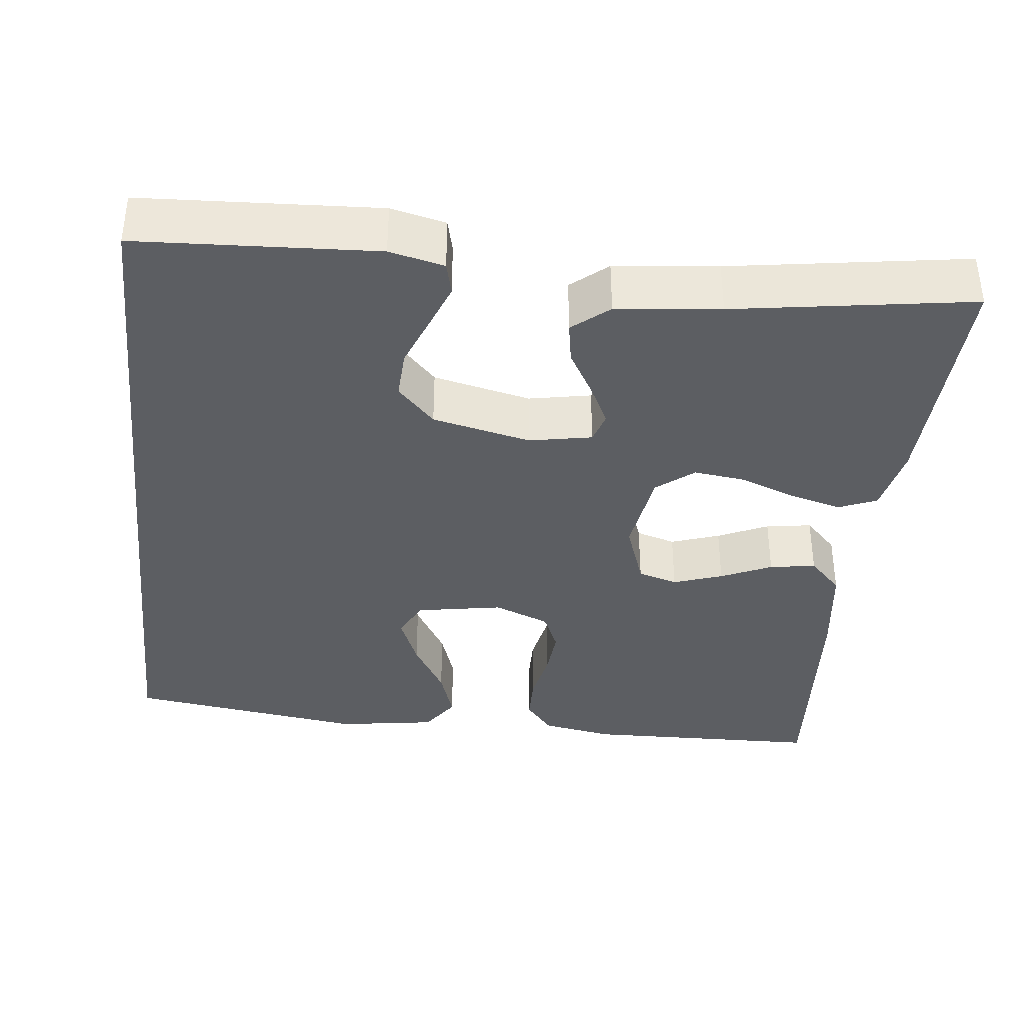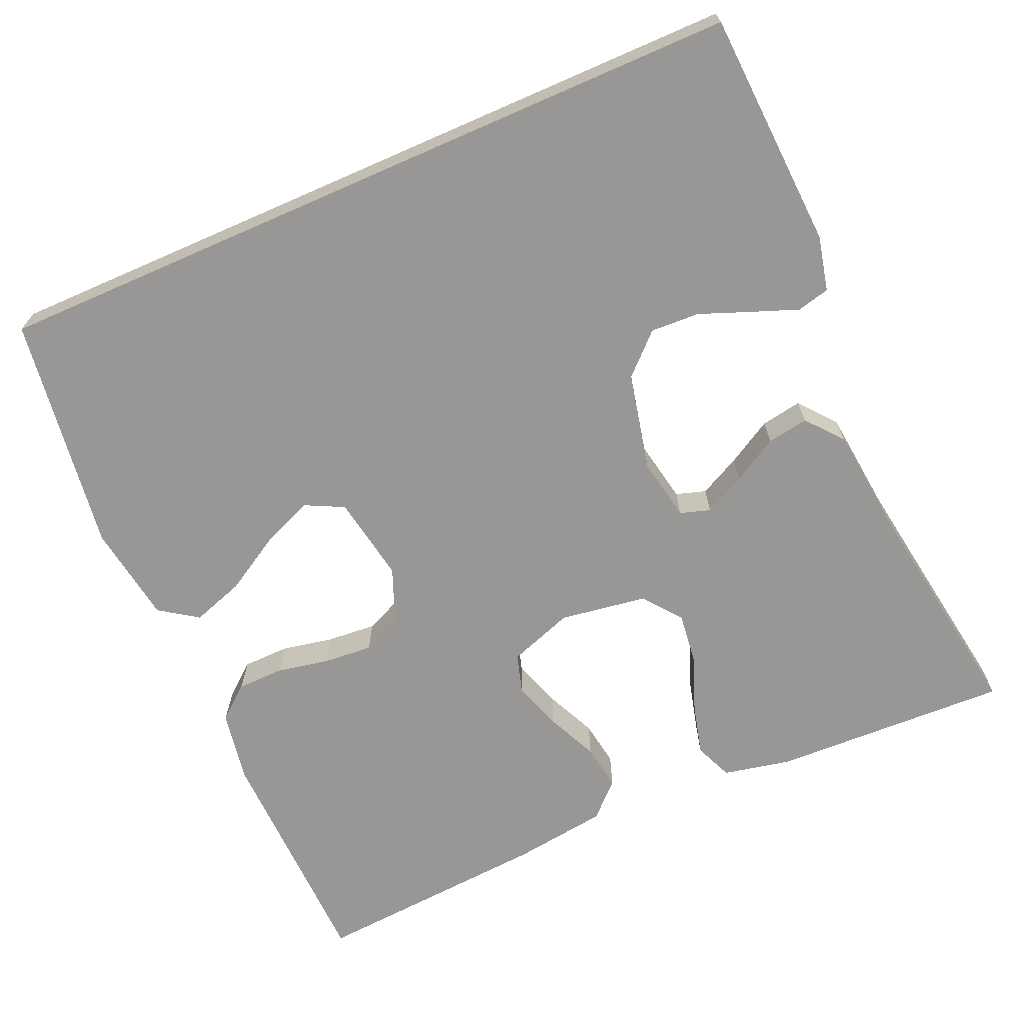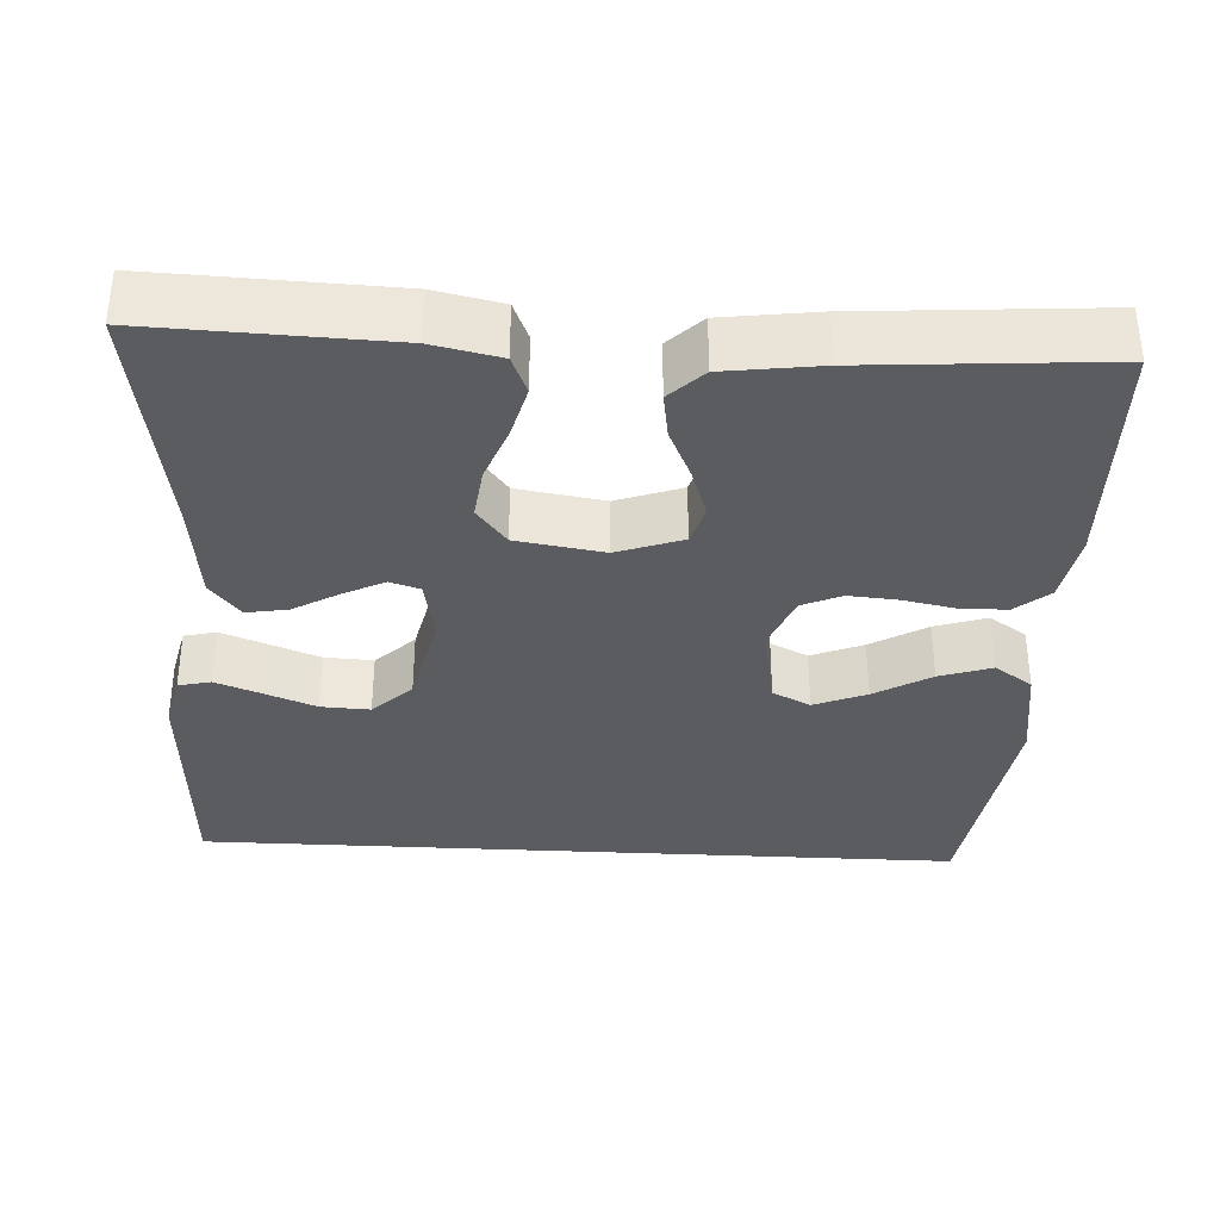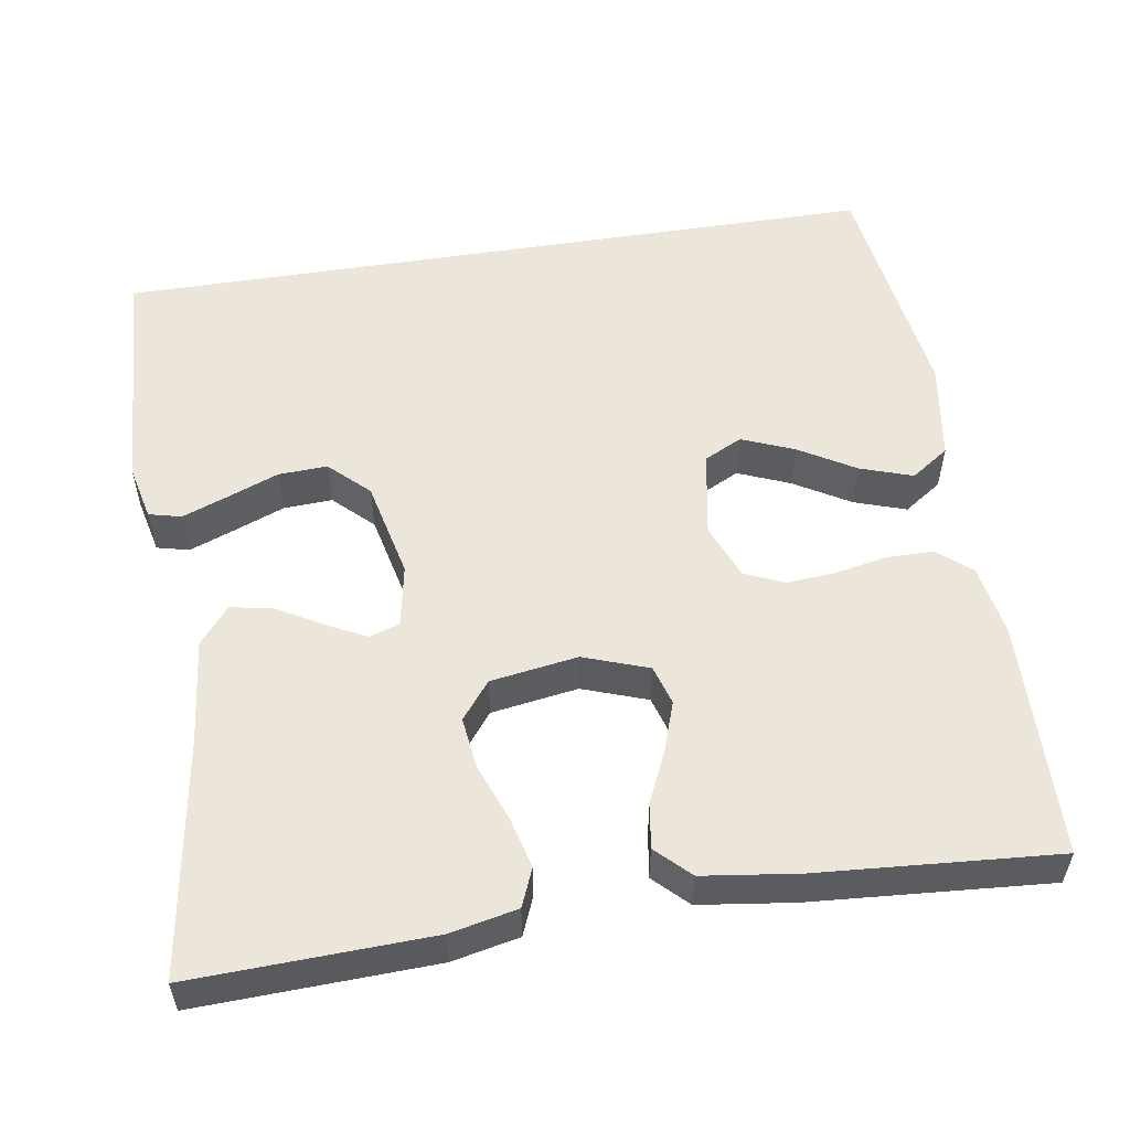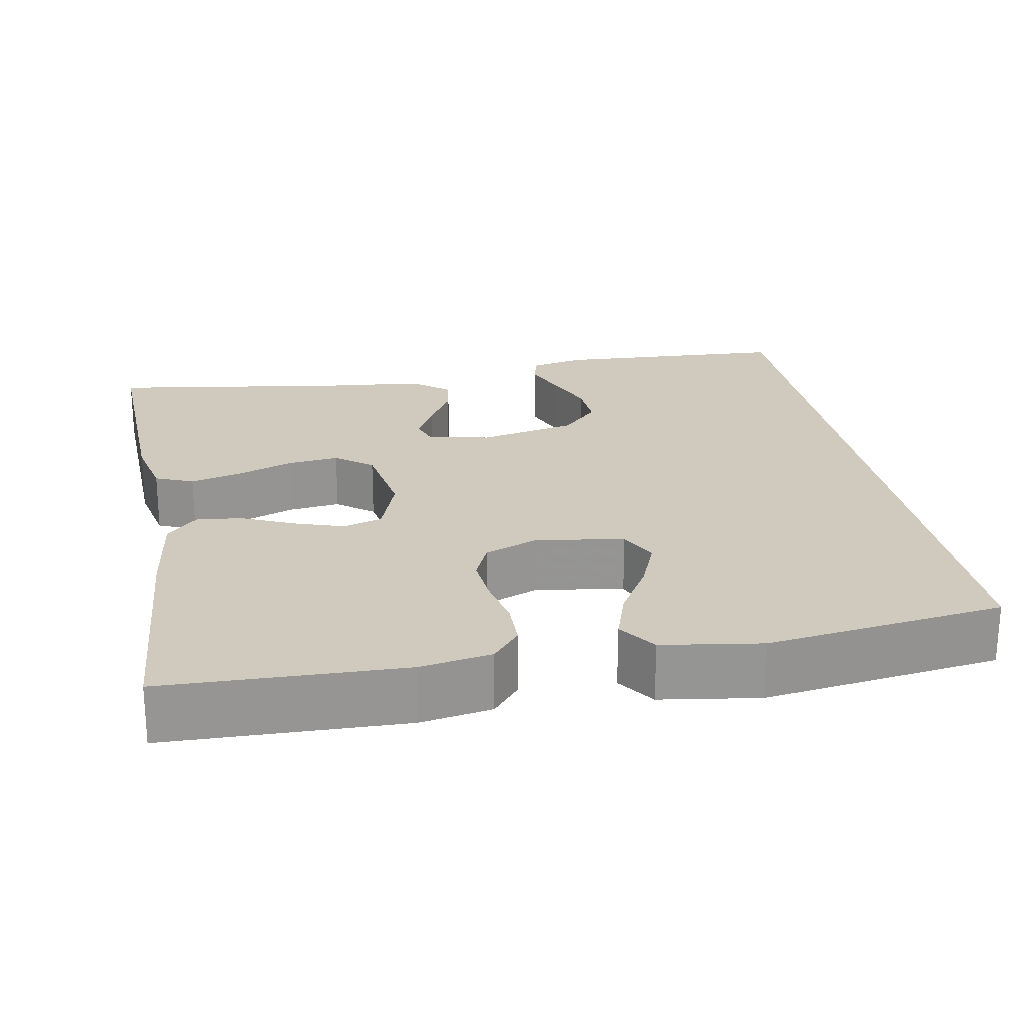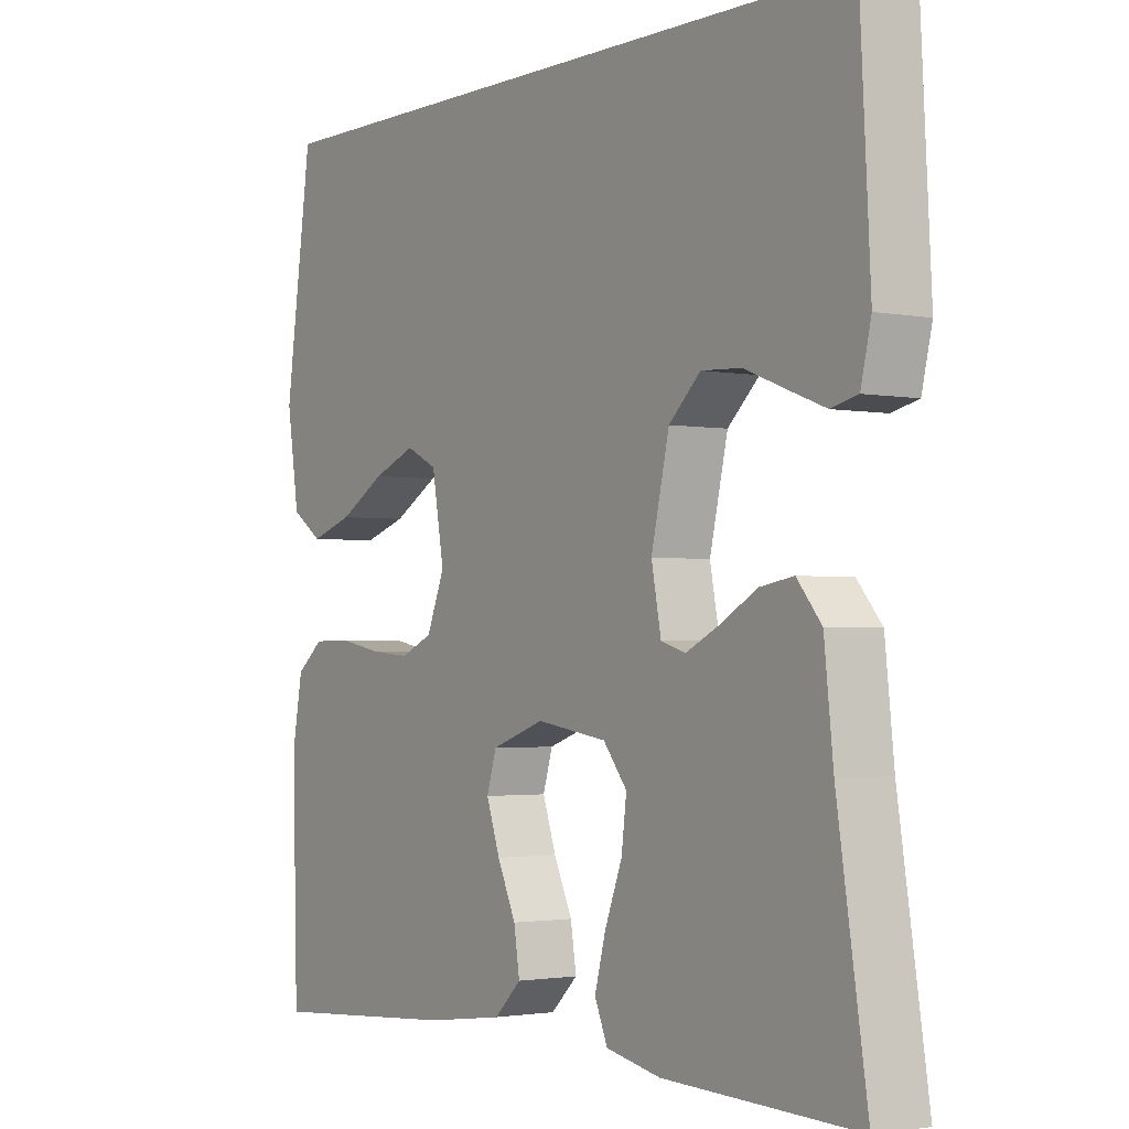
<metadata>
{"format":"obj","ext":"obj","renderer":"f3d","projection":"perspective","resolution":1024,"background":"white","views":[{"elev":-37.5,"azim":83.7,"up":"+Y"},{"elev":-68.2,"azim":23.7,"up":"+Y"},{"elev":-34.8,"azim":176.9,"up":"+Y"},{"elev":54.6,"azim":171.0,"up":"+Y"},{"elev":22.8,"azim":-100.5,"up":"+Y"},{"elev":-2.1,"azim":55.4,"up":"+Z"}]}
</metadata>
<code>
v 0.49 0.07 0.5
v 0.506 0.07 0.2
v 0.49 0.07 0.131
v 0.449 0.07 0.121
v 0.391 0.07 0.143
v 0.327 0.07 0.168
v 0.265 0.07 0.171
v 0.216 0.07 0.124
v 0.188 0.07 0
v 0.203 0.07 -0.079
v 0.241 0.07 -0.091
v 0.293 0.07 -0.065
v 0.35 0.07 -0.032
v 0.402 0.07 -0.023
v 0.44 0.07 -0.069
v 0.454 0.07 -0.2
v 0.5 0.07 -0.5
v 0.2 0.07 -0.489
v 0.115 0.07 -0.471
v 0.095 0.07 -0.423
v 0.112 0.07 -0.358
v 0.139 0.07 -0.287
v 0.147 0.07 -0.222
v 0.11 0.07 -0.175
v 0 0.07 -0.158
v -0.082 0.07 -0.187
v -0.097 0.07 -0.237
v -0.076 0.07 -0.299
v -0.047 0.07 -0.363
v -0.038 0.07 -0.421
v -0.08 0.07 -0.462
v -0.2 0.07 -0.478
v -0.5 0.07 -0.5
v -0.508 0.07 -0.2
v -0.492 0.07 -0.11
v -0.45 0.07 -0.075
v -0.391 0.07 -0.074
v -0.325 0.07 -0.087
v -0.263 0.07 -0.092
v -0.213 0.07 -0.07
v -0.185 0.07 0
v -0.204 0.07 0.109
v -0.252 0.07 0.133
v -0.318 0.07 0.106
v -0.389 0.07 0.064
v -0.455 0.07 0.042
v -0.503 0.07 0.075
v -0.522 0.07 0.2
v -0.48 0.07 0.5
v 0.49 0 0.5
v 0.506 0 0.2
v 0.49 0 0.131
v 0.449 0 0.121
v 0.391 0 0.143
v 0.327 0 0.168
v 0.265 0 0.171
v 0.216 0 0.124
v 0.188 0 0
v 0.203 0 -0.079
v 0.241 0 -0.091
v 0.293 0 -0.065
v 0.35 0 -0.032
v 0.402 0 -0.023
v 0.44 0 -0.069
v 0.454 0 -0.2
v 0.5 0 -0.5
v 0.2 0 -0.489
v 0.115 0 -0.471
v 0.095 0 -0.423
v 0.112 0 -0.358
v 0.139 0 -0.287
v 0.147 0 -0.222
v 0.11 0 -0.175
v 0 0 -0.158
v -0.082 0 -0.187
v -0.097 0 -0.237
v -0.076 0 -0.299
v -0.047 0 -0.363
v -0.038 0 -0.421
v -0.08 0 -0.462
v -0.2 0 -0.478
v -0.5 0 -0.5
v -0.508 0 -0.2
v -0.492 0 -0.11
v -0.45 0 -0.075
v -0.391 0 -0.074
v -0.325 0 -0.087
v -0.263 0 -0.092
v -0.213 0 -0.07
v -0.185 0 0
v -0.204 0 0.109
v -0.252 0 0.133
v -0.318 0 0.106
v -0.389 0 0.064
v -0.455 0 0.042
v -0.503 0 0.075
v -0.522 0 0.2
v -0.48 0 0.5
f 44 45 46 47
f 43 44 47 48
f 35 36 37 38
f 35 38 39
f 34 35 39
f 33 34 39 40
f 31 32 33 40
f 28 29 30 31
f 27 28 31 40
f 19 20 21 22
f 17 18 19 22
f 16 17 22 23
f 15 16 23 24
f 12 13 14 15
f 11 12 15 24
f 3 4 5 6
f 1 2 3 6
f 1 6 7
f 43 48 49 1
f 26 27 40 41
f 25 26 41 42
f 10 11 24 25
f 9 10 25 42
f 8 9 42 43
f 1 7 8 43
f 96 95 94 93
f 97 96 93 92
f 87 86 85 84
f 88 87 84
f 88 84 83
f 89 88 83 82
f 89 82 81 80
f 80 79 78 77
f 89 80 77 76
f 71 70 69 68
f 71 68 67 66
f 72 71 66 65
f 73 72 65 64
f 64 63 62 61
f 73 64 61 60
f 55 54 53 52
f 55 52 51 50
f 56 55 50
f 50 98 97 92
f 90 89 76 75
f 91 90 75 74
f 74 73 60 59
f 91 74 59 58
f 92 91 58 57
f 92 57 56 50
f 1 50 51 2
f 2 51 52 3
f 3 52 53 4
f 4 53 54 5
f 5 54 55 6
f 6 55 56 7
f 7 56 57 8
f 8 57 58 9
f 9 58 59 10
f 10 59 60 11
f 11 60 61 12
f 12 61 62 13
f 13 62 63 14
f 14 63 64 15
f 15 64 65 16
f 16 65 66 17
f 17 66 67 18
f 18 67 68 19
f 19 68 69 20
f 20 69 70 21
f 21 70 71 22
f 22 71 72 23
f 23 72 73 24
f 24 73 74 25
f 25 74 75 26
f 26 75 76 27
f 27 76 77 28
f 28 77 78 29
f 29 78 79 30
f 30 79 80 31
f 31 80 81 32
f 32 81 82 33
f 33 82 83 34
f 34 83 84 35
f 35 84 85 36
f 36 85 86 37
f 37 86 87 38
f 38 87 88 39
f 39 88 89 40
f 40 89 90 41
f 41 90 91 42
f 42 91 92 43
f 43 92 93 44
f 44 93 94 45
f 45 94 95 46
f 46 95 96 47
f 47 96 97 48
f 48 97 98 49
f 49 98 50 1

</code>
